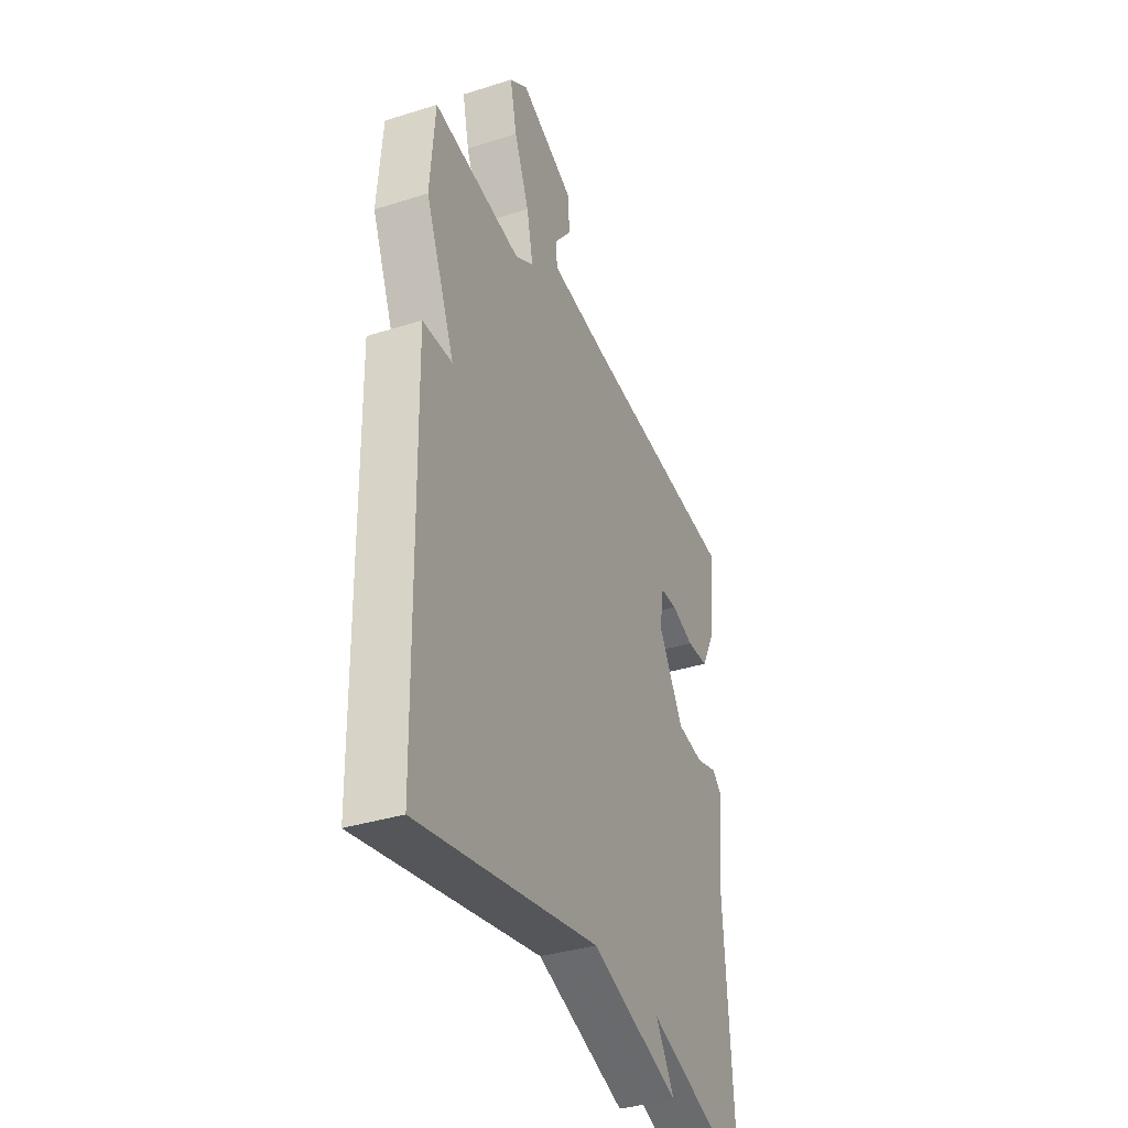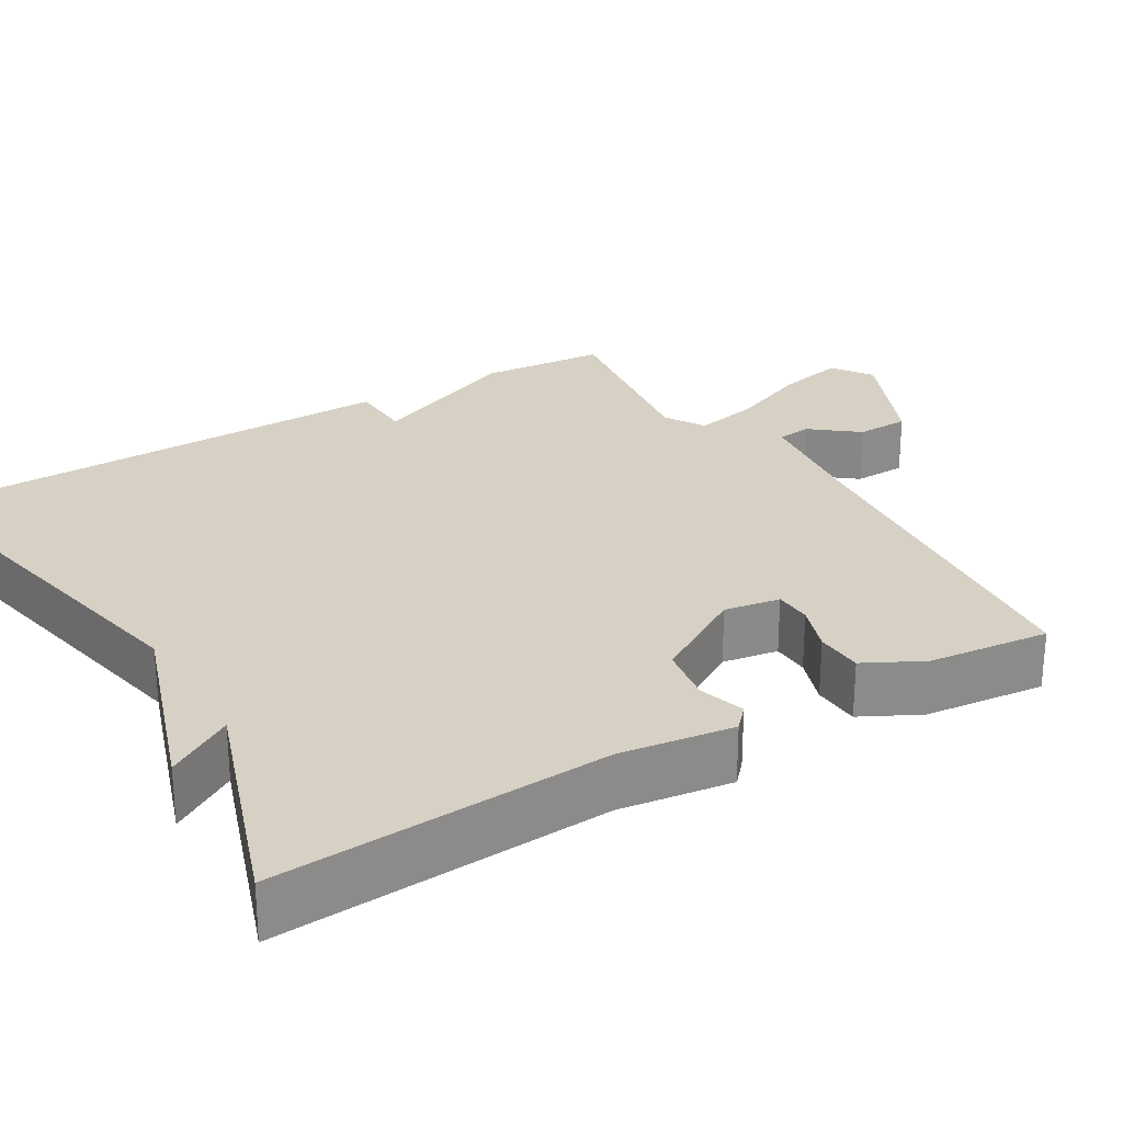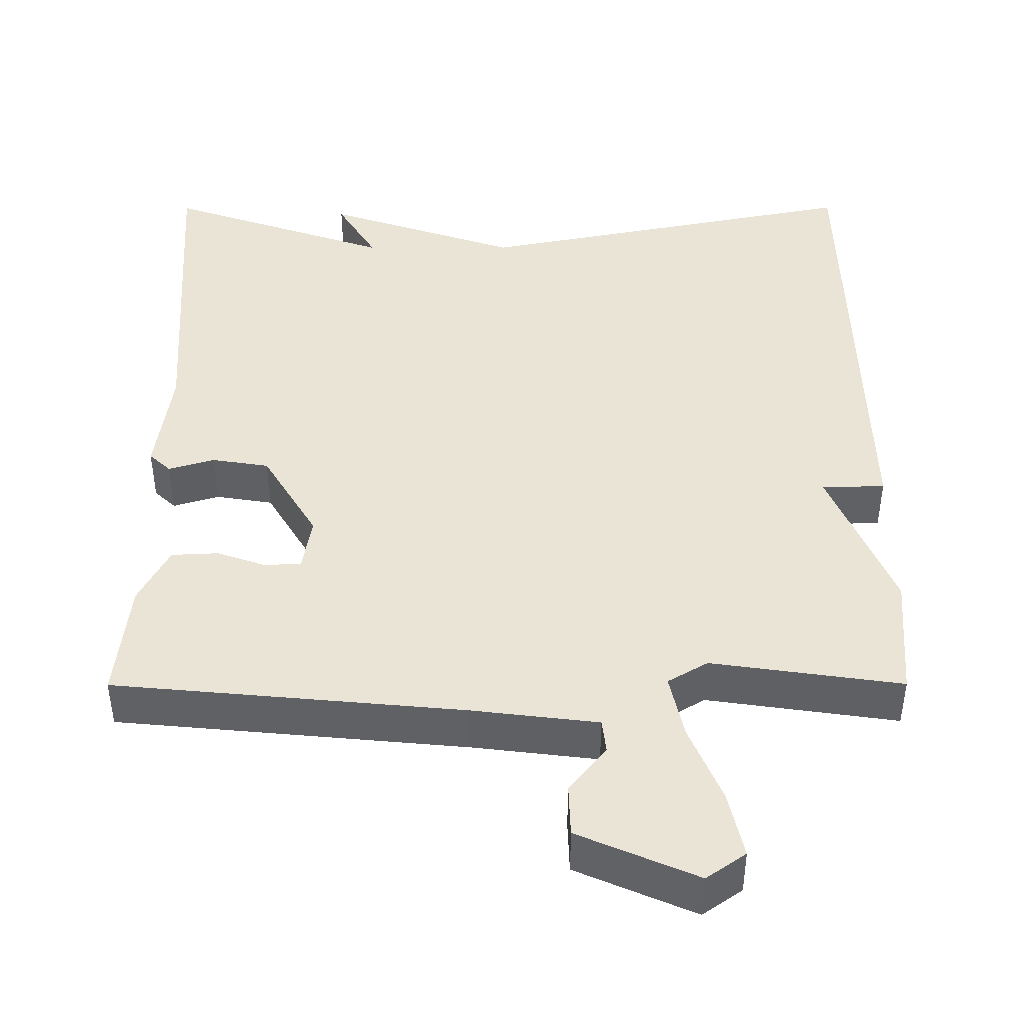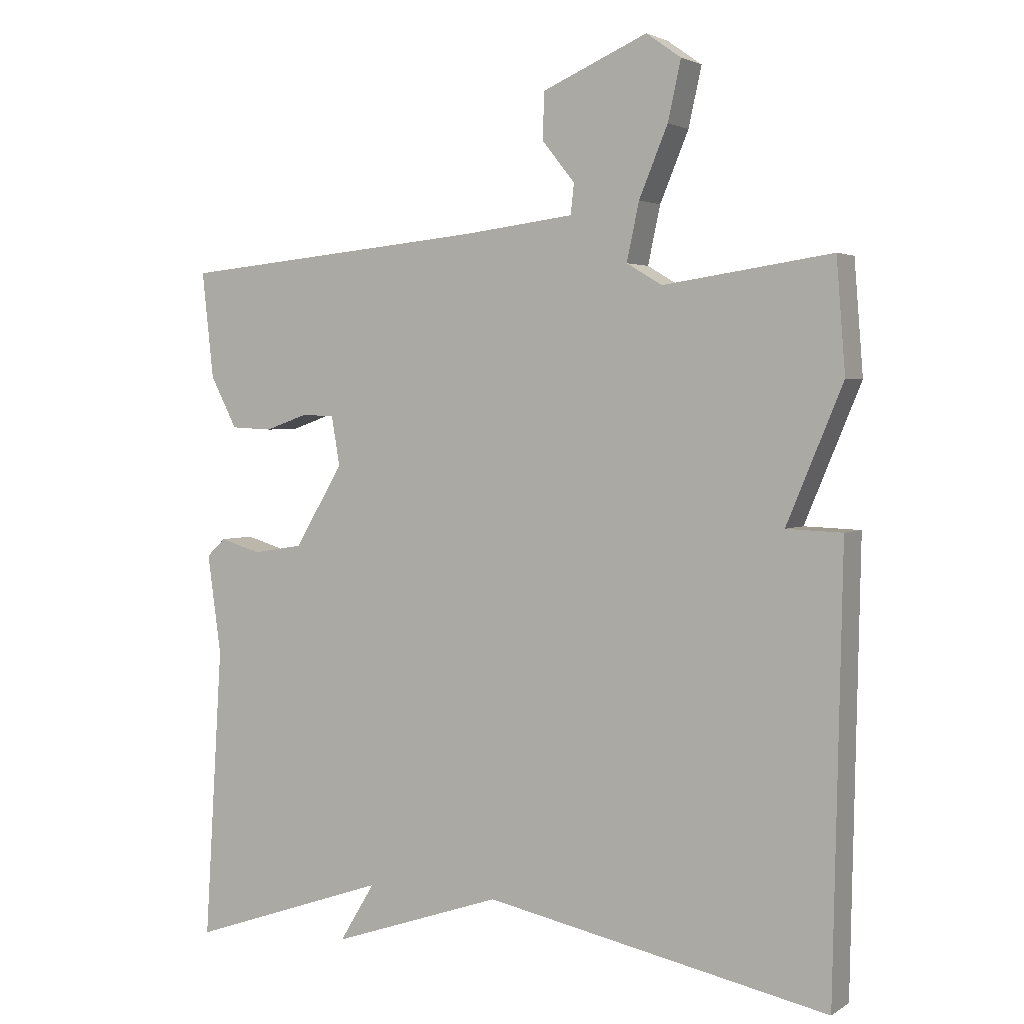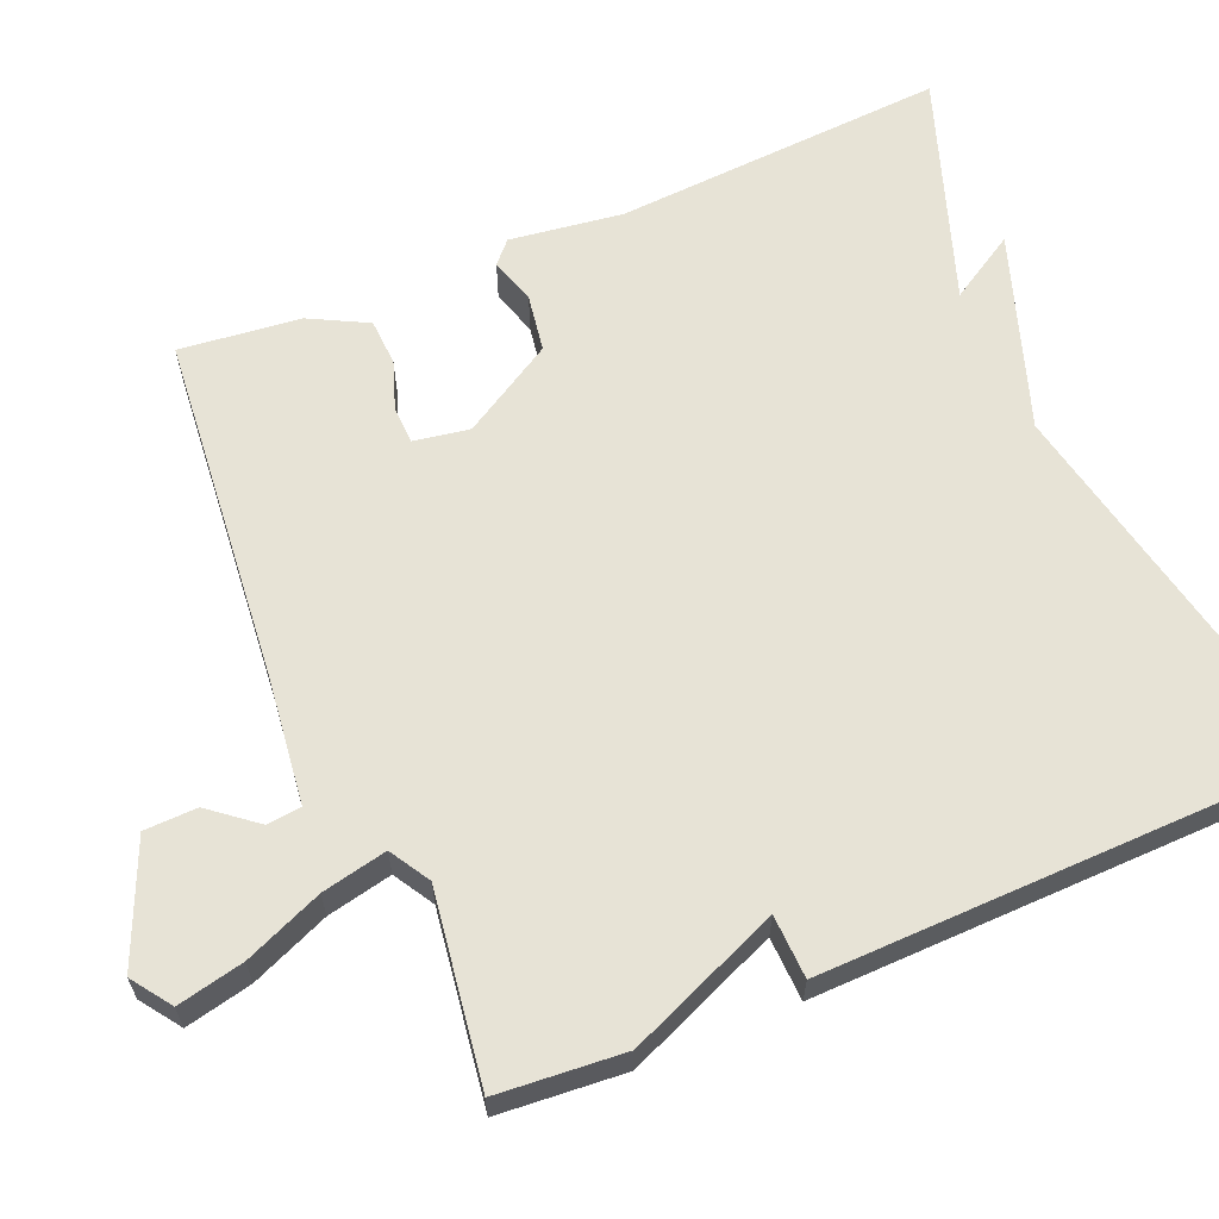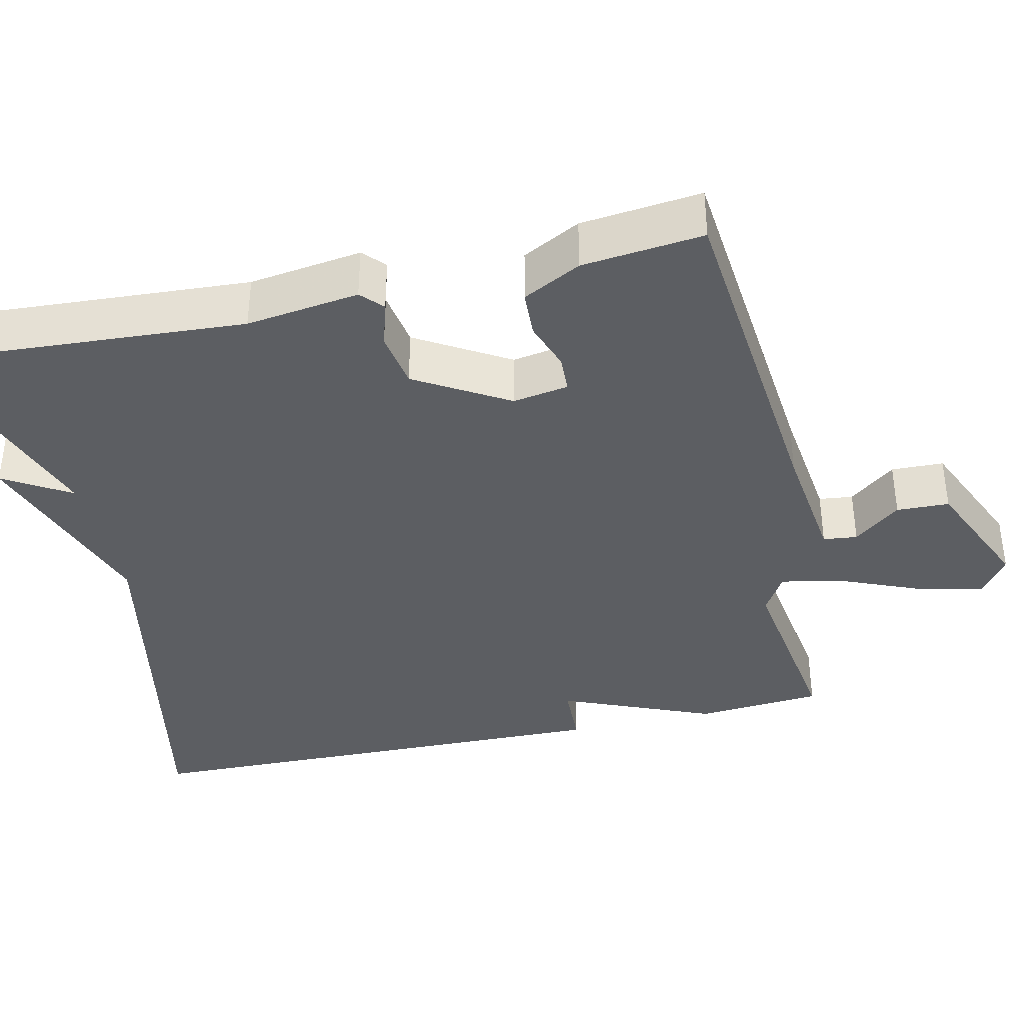
<metadata>
{"format":"obj","ext":"obj","renderer":"f3d","projection":"perspective","resolution":1024,"background":"white","views":[{"elev":-36.4,"azim":112.3,"up":"+Z"},{"elev":26.6,"azim":-120.9,"up":"+Y"},{"elev":43.7,"azim":-0.1,"up":"+Y"},{"elev":2.8,"azim":27.8,"up":"+Z"},{"elev":62.7,"azim":67.1,"up":"+Y"},{"elev":-37.9,"azim":-77.2,"up":"+Y"}]}
</metadata>
<code>
v -0.5 0.07 0.5
v -0.047 0.07 0.543
v 0.116 0.07 0.563
v 0.121 0.07 0.607
v 0.073 0.07 0.667
v 0.075 0.07 0.735
v 0.229 0.07 0.802
v 0.28 0.07 0.766
v 0.261 0.07 0.68
v 0.219 0.07 0.579
v 0.201 0.07 0.495
v 0.253 0.07 0.464
v 0.5 0.07 0.5
v 0.513 0.07 0.337
v 0.431 0.07 0.14
v 0.513 0.07 0.137
v 0.5 0.07 -0.5
v -0.006 0.07 -0.398
v -0.258 0.07 -0.484
v -0.206 0.07 -0.398
v -0.5 0.07 -0.5
v -0.473 0.07 -0.071
v -0.493 0.07 0.075
v -0.465 0.07 0.101
v -0.405 0.07 0.083
v -0.331 0.07 0.095
v -0.26 0.07 0.214
v -0.272 0.07 0.286
v -0.32 0.07 0.288
v -0.383 0.07 0.266
v -0.444 0.07 0.269
v -0.483 0.07 0.344
v -0.5 0 0.5
v -0.047 0 0.543
v 0.116 0 0.563
v 0.121 0 0.607
v 0.073 0 0.667
v 0.075 0 0.735
v 0.229 0 0.802
v 0.28 0 0.766
v 0.261 0 0.68
v 0.219 0 0.579
v 0.201 0 0.495
v 0.253 0 0.464
v 0.5 0 0.5
v 0.513 0 0.337
v 0.431 0 0.14
v 0.513 0 0.137
v 0.5 0 -0.5
v -0.006 0 -0.398
v -0.258 0 -0.484
v -0.206 0 -0.398
v -0.5 0 -0.5
v -0.473 0 -0.071
v -0.493 0 0.075
v -0.465 0 0.101
v -0.405 0 0.083
v -0.331 0 0.095
v -0.26 0 0.214
v -0.272 0 0.286
v -0.32 0 0.288
v -0.383 0 0.266
v -0.444 0 0.269
v -0.483 0 0.344
f 32 1 2
f 31 32 2
f 30 31 2
f 29 30 2
f 28 29 2 3
f 27 28 3
f 26 27 3
f 22 23 24 25
f 22 25 26
f 21 22 26
f 20 21 26
f 18 19 20
f 18 20 26 3
f 15 16 17 18
f 14 15 18
f 13 14 18
f 12 13 18
f 11 12 18
f 10 11 18 3
f 8 9 10
f 7 8 10
f 6 7 10
f 5 6 10
f 4 5 10
f 3 4 10
f 34 33 64
f 34 64 63
f 34 63 62
f 34 62 61
f 35 34 61 60
f 35 60 59
f 35 59 58
f 57 56 55 54
f 58 57 54
f 58 54 53
f 58 53 52
f 52 51 50
f 35 58 52 50
f 50 49 48 47
f 50 47 46
f 50 46 45
f 50 45 44
f 50 44 43
f 35 50 43 42
f 42 41 40
f 42 40 39
f 42 39 38
f 42 38 37
f 42 37 36
f 42 36 35
f 1 33 34 2
f 2 34 35 3
f 3 35 36 4
f 4 36 37 5
f 5 37 38 6
f 6 38 39 7
f 7 39 40 8
f 8 40 41 9
f 9 41 42 10
f 10 42 43 11
f 11 43 44 12
f 12 44 45 13
f 13 45 46 14
f 14 46 47 15
f 15 47 48 16
f 16 48 49 17
f 17 49 50 18
f 18 50 51 19
f 19 51 52 20
f 20 52 53 21
f 21 53 54 22
f 22 54 55 23
f 23 55 56 24
f 24 56 57 25
f 25 57 58 26
f 26 58 59 27
f 27 59 60 28
f 28 60 61 29
f 29 61 62 30
f 30 62 63 31
f 31 63 64 32
f 32 64 33 1

</code>
